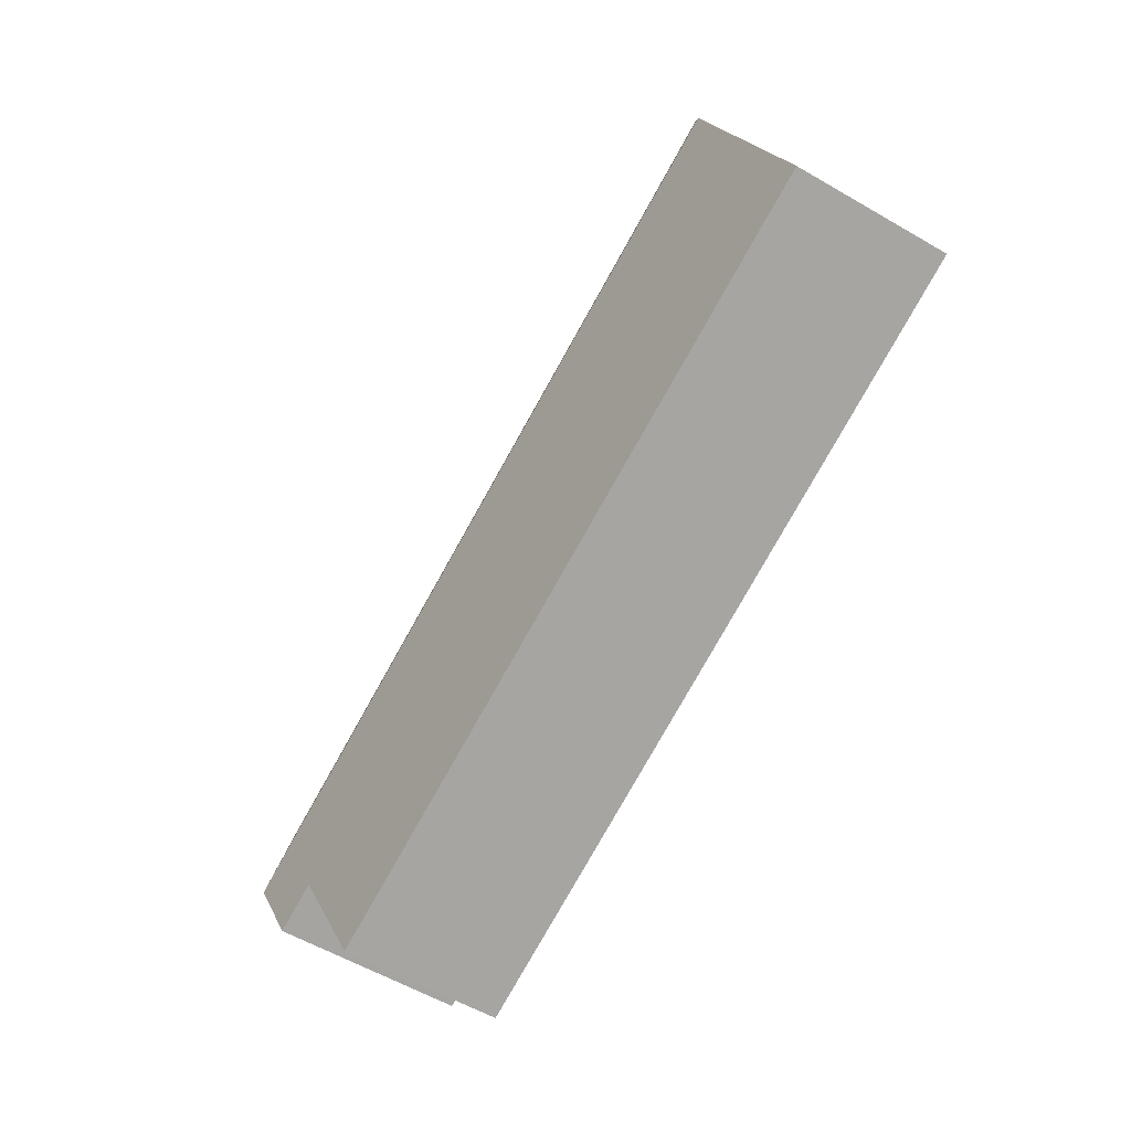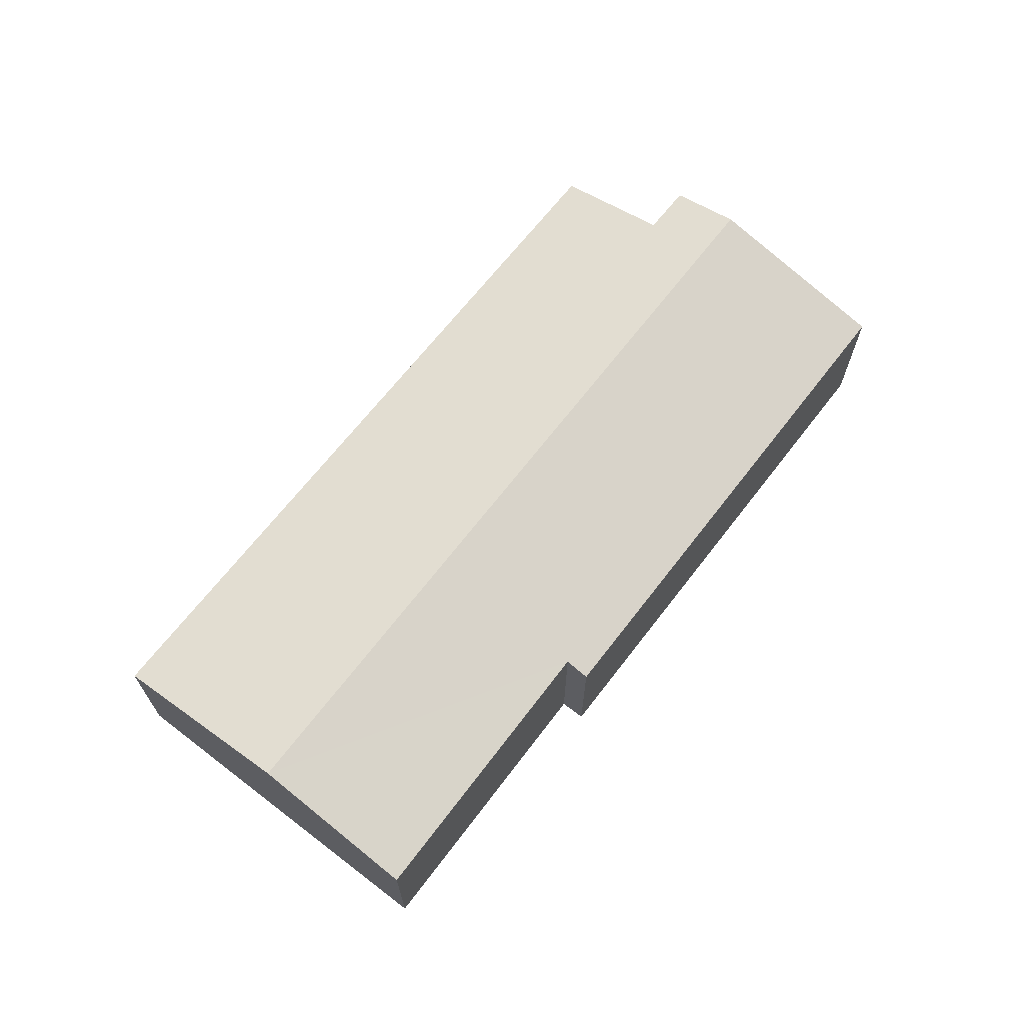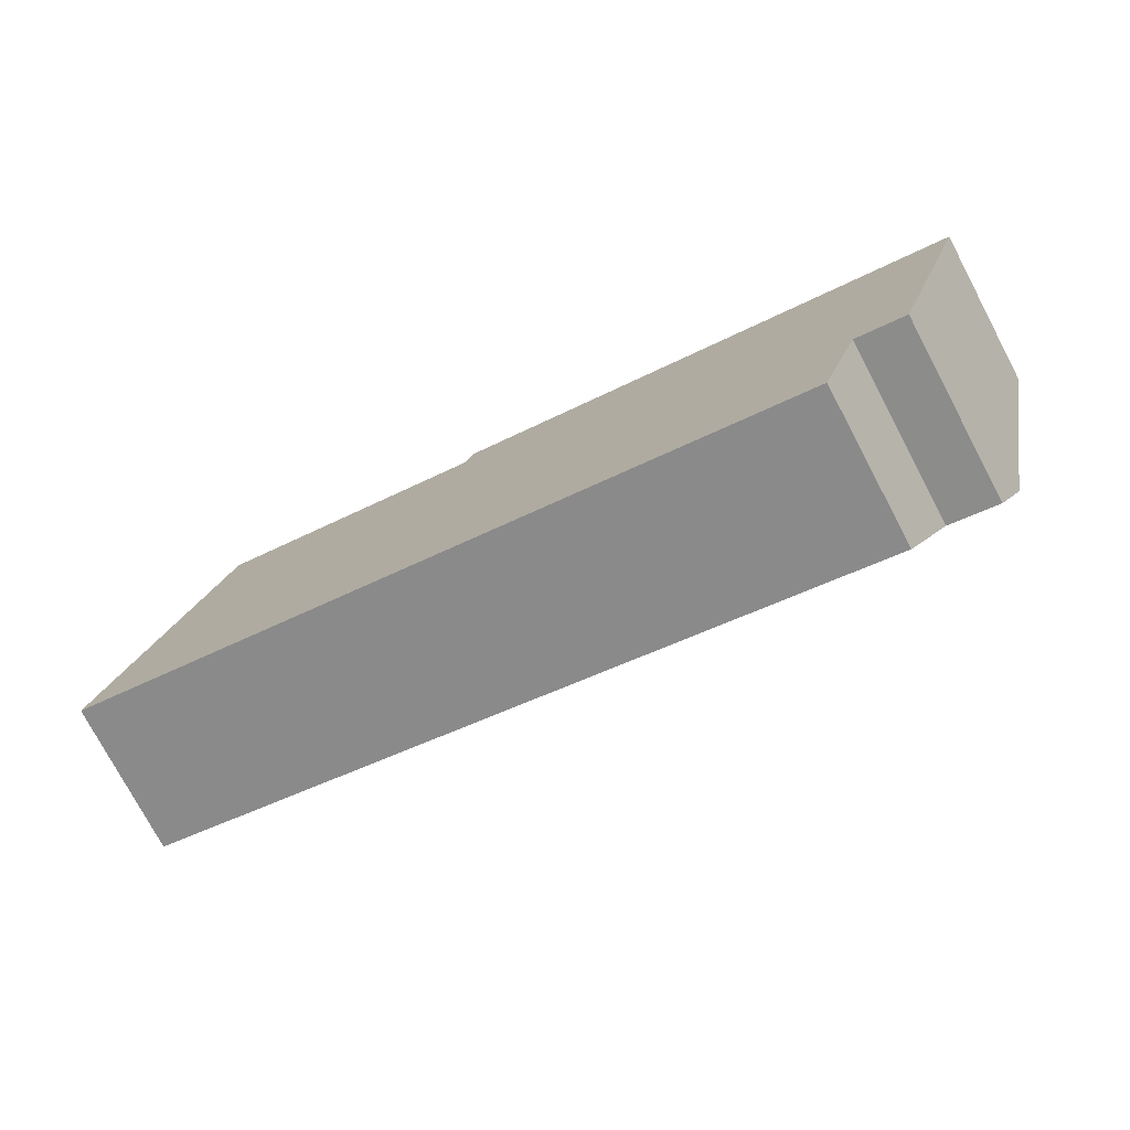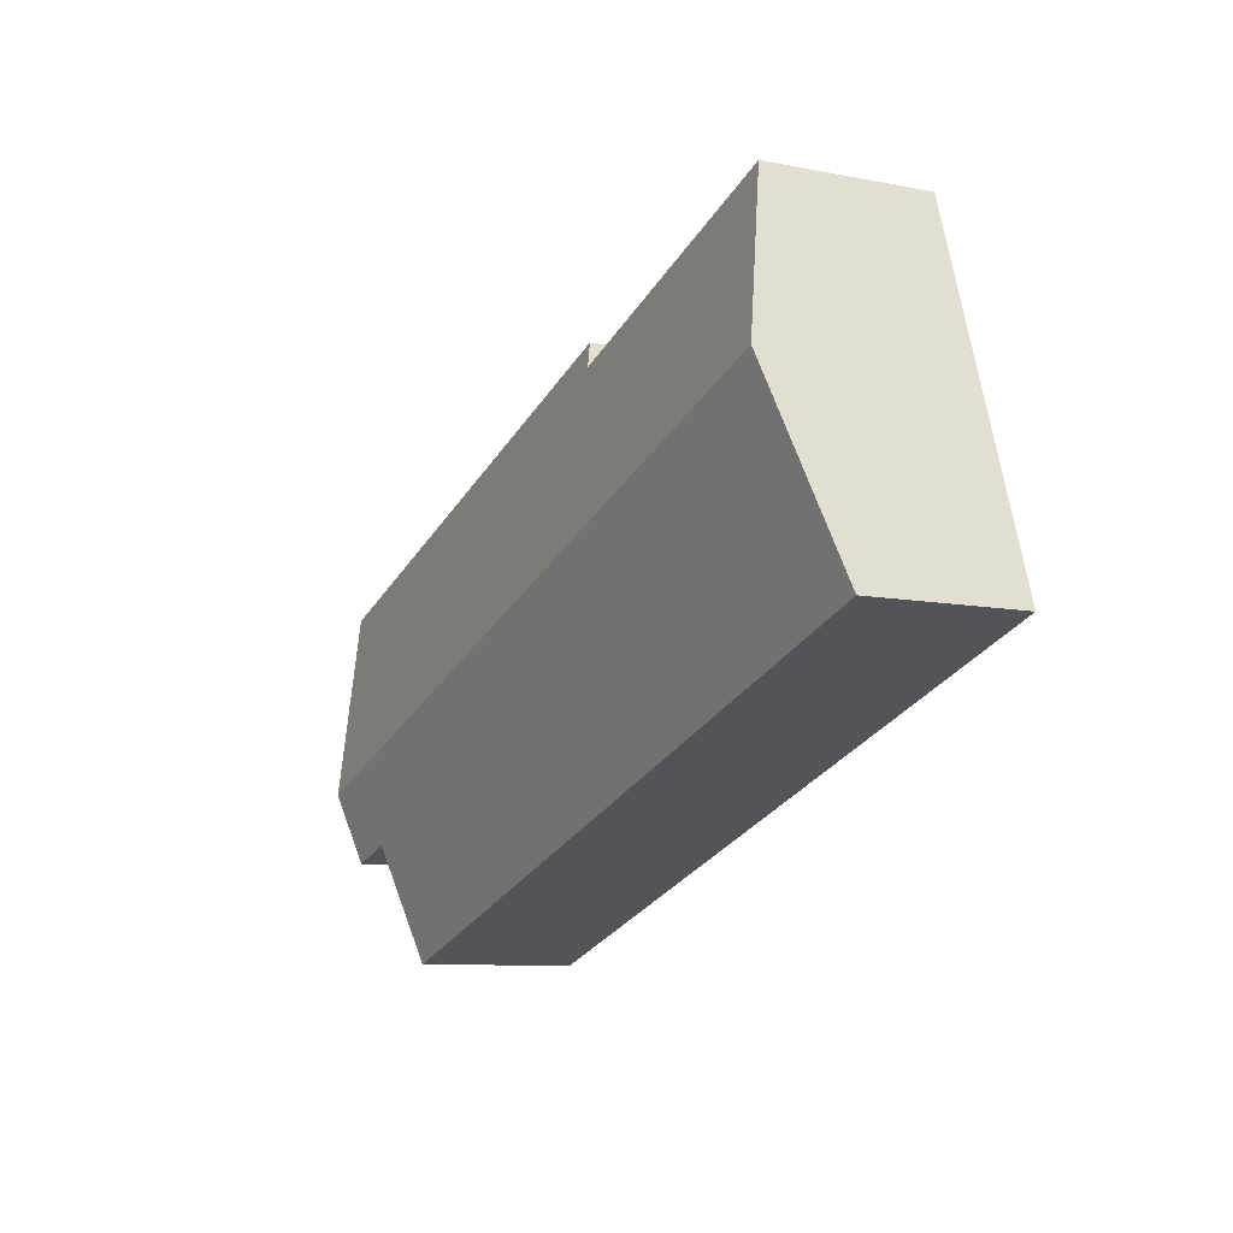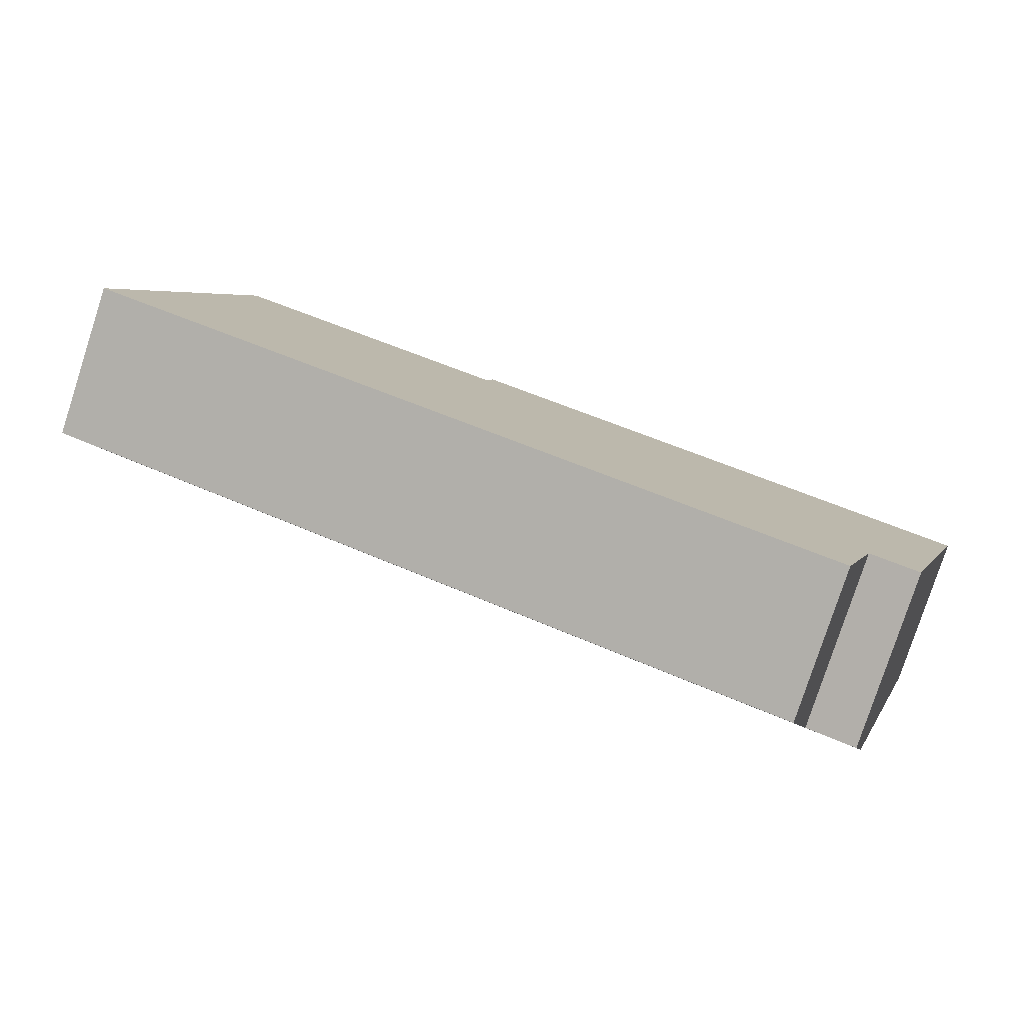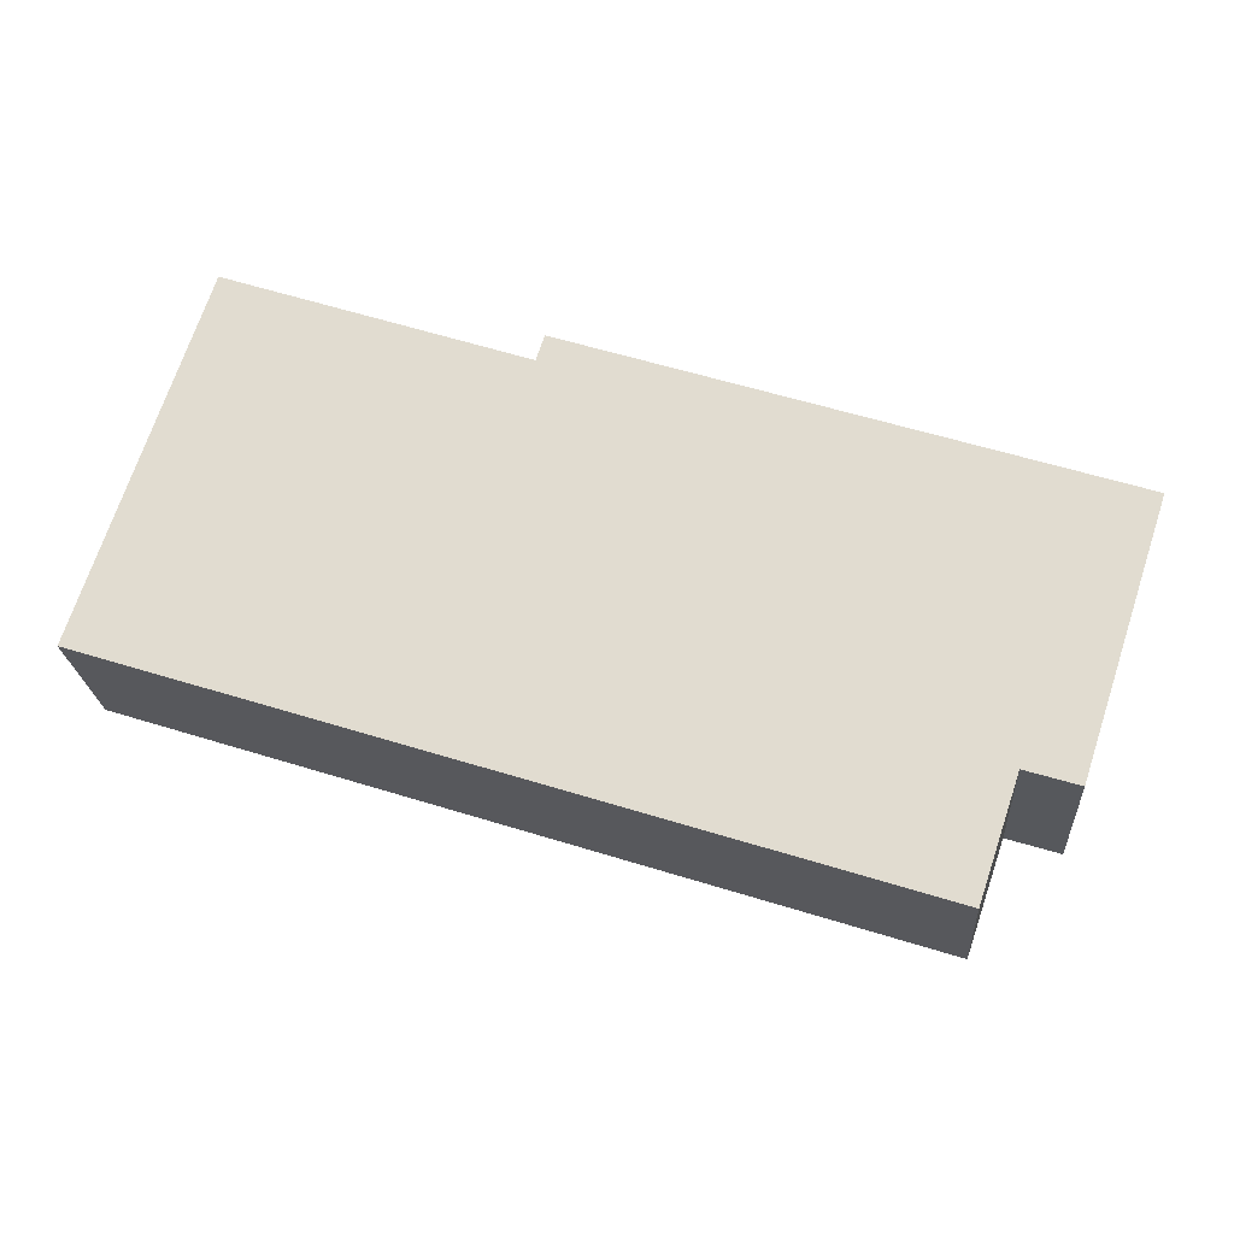
<metadata>
{"format":"obj","ext":"obj","renderer":"f3d","projection":"perspective","resolution":1024,"background":"white","views":[{"elev":-58.2,"azim":-121.0,"up":"+Z"},{"elev":67.5,"azim":-34.3,"up":"+Y"},{"elev":-76.0,"azim":27.9,"up":"+Z"},{"elev":-9.0,"azim":-117.6,"up":"+Z"},{"elev":-79.4,"azim":-18.0,"up":"+Z"},{"elev":-22.5,"azim":4.1,"up":"+Z"}]}
</metadata>
<code>
v  15.6 2.607 1.854
v  6.727 2.713 4.3
v  6.859 2.612 4.709
v  1.044 3.376 3.181
v  1.937 2.708 5.902
v  14.57 3.376 -1.275
v  0 2.595 1.589e-16
v  13.34 3.089 -2.164
v  12.69 2.616 -4.084
v  14.19 3.092 -2.429
v  0 0 0
v  1.044 -1.948e-16 3.181
v  1.937 -3.614e-16 5.902
v  6.727 -2.633e-16 4.3
v  6.859 -2.883e-16 4.709
v  15.6 -1.135e-16 1.854
v  14.57 7.807e-17 -1.275
v  14.19 1.487e-16 -2.429
v  13.34 1.325e-16 -2.164
v  12.69 2.501e-16 -4.084
g defaultobject
f 1 2 3
f 2 4 5
f 4 2 6
f 6 2 1
f 7 8 9
f 8 6 10
f 6 8 4
f 4 8 7
f 11 4 7
f 4 11 12
f 4 12 5
f 5 12 13
f 14 3 2
f 3 14 15
f 5 14 2
f 14 5 13
f 15 1 3
f 1 15 16
f 16 6 1
f 6 16 17
f 6 17 10
f 10 17 18
f 19 9 8
f 9 19 20
f 18 8 10
f 8 18 19
f 20 7 9
f 7 20 11
f 15 17 16
f 17 15 18
f 18 15 19
f 19 15 20
f 20 15 14
f 20 14 11
f 11 14 12
f 12 14 13

</code>
